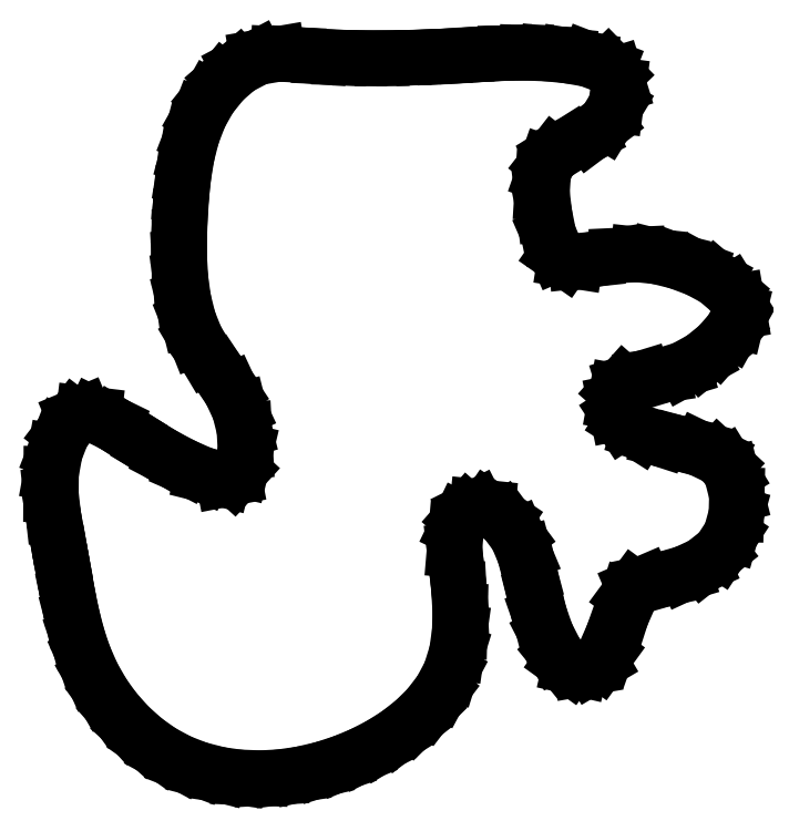
<metadata>
{"format":"dxf","ext":"dxf","renderer":"ezdxf+matplotlib","layout":"modelspace","background":"white","min_lineweight":24,"dpi":150}
</metadata>
<code>
0
SECTION
2
ENTITIES
0
LINE
8
0
10
-44.2
11
-44.19
20
-10.15
21
-7.479
0
LINE
8
0
10
-44.19
11
-43.68
20
-7.479
21
-4.69
0
LINE
8
0
10
-43.68
11
-42.73
20
-4.69
21
-2.253
0
LINE
8
0
10
-42.73
11
-41.19
20
-2.253
21
-0.224
0
LINE
8
0
10
-41.19
11
-40.01
20
-0.224
21
0.267
0
LINE
8
0
10
-40.01
11
-38.68
20
0.267
21
0.107
0
LINE
8
0
10
-38.68
11
-36.26
20
0.107
21
-1.075
0
LINE
8
0
10
-36.26
11
-34.04
20
-1.075
21
-2.46
0
LINE
8
0
10
-34.04
11
-31.73
20
-2.46
21
-3.929
0
LINE
8
0
10
-31.73
11
-29.44
20
-3.929
21
-5.298
0
LINE
8
0
10
-29.44
11
-26.97
20
-5.298
21
-6.584
0
LINE
8
0
10
-26.97
11
-24.65
20
-6.584
21
-7.592
0
LINE
8
0
10
-24.65
11
-22.04
20
-7.592
21
-8.245
0
LINE
8
0
10
-22.04
11
-20.69
20
-8.245
21
-7.983
0
LINE
8
0
10
-20.69
11
-19.78
20
-7.983
21
-6.996
0
LINE
8
0
10
-19.78
11
-19.2
20
-6.996
21
-4.541
0
LINE
8
0
10
-19.2
11
-19.35
20
-4.541
21
-1.786
0
LINE
8
0
10
-19.35
11
-19.98
20
-1.786
21
0.73
0
LINE
8
0
10
-19.98
11
-21.09
20
0.73
21
3.123
0
LINE
8
0
10
-21.09
11
-22.69
20
3.123
21
5.54
0
LINE
8
0
10
-22.69
11
-24.26
20
5.54
21
7.692
0
LINE
8
0
10
-24.26
11
-25.58
20
7.692
21
9.9
0
LINE
8
0
10
-25.58
11
-26.52
20
9.9
21
12.27
0
LINE
8
0
10
-26.52
11
-27.17
20
12.27
21
14.91
0
LINE
8
0
10
-27.17
11
-27.54
20
14.91
21
17.52
0
LINE
8
0
10
-27.54
11
-27.7
20
17.52
21
20.25
0
LINE
8
0
10
-27.7
11
-27.7
20
20.25
21
22.94
0
LINE
8
0
10
-27.7
11
-27.61
20
22.94
21
25.51
0
LINE
8
0
10
-27.61
11
-27.41
20
25.51
21
28.41
0
LINE
8
0
10
-27.41
11
-27.15
20
28.41
21
30.86
0
LINE
8
0
10
-27.15
11
-26.7
20
30.86
21
33.55
0
LINE
8
0
10
-26.7
11
-26.04
20
33.55
21
36.09
0
LINE
8
0
10
-26.04
11
-25.08
20
36.09
21
38.58
0
LINE
8
0
10
-25.08
11
-23.79
20
38.58
21
40.89
0
LINE
8
0
10
-23.79
11
-22.05
20
40.89
21
43.05
0
LINE
8
0
10
-22.05
11
-20.1
20
43.05
21
44.74
0
LINE
8
0
10
-20.1
11
-17.66
20
44.74
21
46.03
0
LINE
8
0
10
-17.66
11
-14.99
20
46.03
21
46.49
0
LINE
8
0
10
-14.99
11
-12.49
20
46.49
21
46.37
0
LINE
8
0
10
-12.49
11
-9.651
20
46.37
21
46.17
0
LINE
8
0
10
-9.651
11
-7.113
20
46.17
21
46.05
0
LINE
8
0
10
-7.113
11
-4.472
20
46.05
21
45.98
0
LINE
8
0
10
-4.472
11
-1.639
20
45.98
21
45.96
0
LINE
8
0
10
-1.639
11
1.105
20
45.96
21
46
0
LINE
8
0
10
1.105
11
3.608
20
46
21
46.07
0
LINE
8
0
10
3.608
11
6.327
20
46.07
21
46.19
0
LINE
8
0
10
6.327
11
9.1
20
46.19
21
46.33
0
LINE
8
0
10
9.1
11
11.56
20
46.33
21
46.47
0
LINE
8
0
10
11.56
11
14.22
20
46.47
21
46.6
0
LINE
8
0
10
14.22
11
16.97
20
46.6
21
46.63
0
LINE
8
0
10
16.97
11
19.65
20
46.63
21
46.53
0
LINE
8
0
10
19.65
11
22.29
20
46.53
21
46.26
0
LINE
8
0
10
22.29
11
24.92
20
46.26
21
45.8
0
LINE
8
0
10
24.92
11
27.42
20
45.8
21
44.83
0
LINE
8
0
10
27.42
11
28.37
20
44.83
21
43.85
0
LINE
8
0
10
28.37
11
28.79
20
43.85
21
42.5
0
LINE
8
0
10
28.79
11
28.45
20
42.5
21
39.91
0
LINE
8
0
10
28.45
11
27.09
20
39.91
21
37.69
0
LINE
8
0
10
27.09
11
24.99
20
37.69
21
36.11
0
LINE
8
0
10
24.99
11
22.64
20
36.11
21
34.93
0
LINE
8
0
10
22.64
11
20.45
20
34.93
21
33.54
0
LINE
8
0
10
20.45
11
19.57
20
33.54
21
32.41
0
LINE
8
0
10
19.57
11
19.08
20
32.41
21
31.02
0
LINE
8
0
10
19.08
11
18.93
20
31.02
21
28.6
0
LINE
8
0
10
18.93
11
19.25
20
28.6
21
25.96
0
LINE
8
0
10
19.25
11
19.79
20
25.96
21
23.27
0
LINE
8
0
10
19.79
11
20.86
20
23.27
21
20.78
0
LINE
8
0
10
20.86
11
21.89
20
20.78
21
20.06
0
LINE
8
0
10
21.89
11
23.26
20
20.06
21
19.85
0
LINE
8
0
10
23.26
11
25.81
20
19.85
21
20.12
0
LINE
8
0
10
25.81
11
28.64
20
20.12
21
20.58
0
LINE
8
0
10
28.64
11
31.25
20
20.58
21
20.7
0
LINE
8
0
10
31.25
11
33.77
20
20.7
21
20.43
0
LINE
8
0
10
33.77
11
36.38
20
20.43
21
19.78
0
LINE
8
0
10
36.38
11
39.01
20
19.78
21
18.79
0
LINE
8
0
10
39.01
11
41.3
20
18.79
21
17.55
0
LINE
8
0
10
41.3
11
43.25
20
17.55
21
15.89
0
LINE
8
0
10
43.25
11
44.01
20
15.89
21
14.66
0
LINE
8
0
10
44.01
11
44.24
20
14.66
21
13.33
0
LINE
8
0
10
44.24
11
43.95
20
13.33
21
12.11
0
LINE
8
0
10
43.95
11
43.27
20
12.11
21
10.87
0
LINE
8
0
10
43.27
11
41.58
20
10.87
21
8.944
0
LINE
8
0
10
41.58
11
39.53
20
8.944
21
7.287
0
LINE
8
0
10
39.53
11
37.12
20
7.287
21
5.966
0
LINE
8
0
10
37.12
11
34.65
20
5.966
21
5.22
0
LINE
8
0
10
34.65
11
31.94
20
5.22
21
4.817
0
LINE
8
0
10
31.94
11
29.43
20
4.817
21
4.052
0
LINE
8
0
10
29.43
11
28.58
20
4.052
21
3.097
0
LINE
8
0
10
28.58
11
28.33
20
3.097
21
1.687
0
LINE
8
0
10
28.33
11
28.61
20
1.687
21
0.303
0
LINE
8
0
10
28.61
11
29.34
20
0.303
21
-0.811
0
LINE
8
0
10
29.34
11
31.42
20
-0.811
21
-2.138
0
LINE
8
0
10
31.42
11
34.05
20
-2.138
21
-2.99
0
LINE
8
0
10
34.05
11
36.63
20
-2.99
21
-3.588
0
LINE
8
0
10
36.63
11
39.22
20
-3.588
21
-4.28
0
LINE
8
0
10
39.22
11
41.56
20
-4.28
21
-5.41
0
LINE
8
0
10
41.56
11
42.56
20
-5.41
21
-6.345
0
LINE
8
0
10
42.56
11
43.31
20
-6.345
21
-7.563
0
LINE
8
0
10
43.31
11
43.98
20
-7.563
21
-10.22
0
LINE
8
0
10
43.98
11
43.92
20
-10.22
21
-12.71
0
LINE
8
0
10
43.92
11
43.2
20
-12.71
21
-15.32
0
LINE
8
0
10
43.2
11
41.77
20
-15.32
21
-17.5
0
LINE
8
0
10
41.77
11
39.62
20
-17.5
21
-19.2
0
LINE
8
0
10
39.62
11
37.32
20
-19.2
21
-20.26
0
LINE
8
0
10
37.32
11
34.73
20
-20.26
21
-21.01
0
LINE
8
0
10
34.73
11
32.09
20
-21.01
21
-21.58
0
LINE
8
0
10
32.09
11
30.74
20
-21.58
21
-22.16
0
LINE
8
0
10
30.74
11
29.94
20
-22.16
21
-23.24
0
LINE
8
0
10
29.94
11
29.15
20
-23.24
21
-25.73
0
LINE
8
0
10
29.15
11
28.05
20
-25.73
21
-28.23
0
LINE
8
0
10
28.05
11
27.2
20
-28.23
21
-30.62
0
LINE
8
0
10
27.2
11
26.45
20
-30.62
21
-31.66
0
LINE
8
0
10
26.45
11
25.28
20
-31.66
21
-32.34
0
LINE
8
0
10
25.28
11
23.86
20
-32.34
21
-32.59
0
LINE
8
0
10
23.86
11
22.53
20
-32.59
21
-32.28
0
LINE
8
0
10
22.53
11
21.55
20
-32.28
21
-31.58
0
LINE
8
0
10
21.55
11
20.74
20
-31.58
21
-30.59
0
LINE
8
0
10
20.74
11
19.51
20
-30.59
21
-28.19
0
LINE
8
0
10
19.51
11
18.65
20
-28.19
21
-25.73
0
LINE
8
0
10
18.65
11
17.98
20
-25.73
21
-23.1
0
LINE
8
0
10
17.98
11
17.4
20
-23.1
21
-20.5
0
LINE
8
0
10
17.4
11
16.68
20
-20.5
21
-17.81
0
LINE
8
0
10
16.68
11
15.7
20
-17.81
21
-15.48
0
LINE
8
0
10
15.7
11
14.13
20
-15.48
21
-13.37
0
LINE
8
0
10
14.13
11
11.92
20
-13.37
21
-11.88
0
LINE
8
0
10
11.92
11
10.59
20
-11.88
21
-11.74
0
LINE
8
0
10
10.59
11
9.363
20
-11.74
21
-12.35
0
LINE
8
0
10
9.363
11
8.473
20
-12.35
21
-13.36
0
LINE
8
0
10
8.473
11
7.908
20
-13.36
21
-14.55
0
LINE
8
0
10
7.908
11
7.675
20
-14.55
21
-17.3
0
LINE
8
0
10
7.675
11
7.986
20
-17.3
21
-19.92
0
LINE
8
0
10
7.986
11
8.258
20
-19.92
21
-22.48
0
LINE
8
0
10
8.258
11
8.405
20
-22.48
21
-25.16
0
LINE
8
0
10
8.405
11
8.344
20
-25.16
21
-27.77
0
LINE
8
0
10
8.344
11
7.964
20
-27.77
21
-30.48
0
LINE
8
0
10
7.964
11
7.147
20
-30.48
21
-33.11
0
LINE
8
0
10
7.147
11
5.923
20
-33.11
21
-35.41
0
LINE
8
0
10
5.923
11
4.299
20
-35.41
21
-37.53
0
LINE
8
0
10
4.299
11
2.447
20
-37.53
21
-39.36
0
LINE
8
0
10
2.447
11
0.293
20
-39.36
21
-41.03
0
LINE
8
0
10
0.293
11
-1.943
20
-41.03
21
-42.43
0
LINE
8
0
10
-1.943
11
-4.277
20
-42.43
21
-43.62
0
LINE
8
0
10
-4.277
11
-6.768
20
-43.62
21
-44.65
0
LINE
8
0
10
-6.768
11
-9.385
20
-44.65
21
-45.49
0
LINE
8
0
10
-9.385
11
-12.13
20
-45.49
21
-46.12
0
LINE
8
0
10
-12.13
11
-14.72
20
-46.12
21
-46.49
0
LINE
8
0
10
-14.72
11
-17.22
20
-46.49
21
-46.63
0
LINE
8
0
10
-17.22
11
-20.09
20
-46.63
21
-46.52
0
LINE
8
0
10
-20.09
11
-22.55
20
-46.52
21
-46.17
0
LINE
8
0
10
-22.55
11
-25.24
20
-46.17
21
-45.48
0
LINE
8
0
10
-25.24
11
-27.66
20
-45.48
21
-44.54
0
LINE
8
0
10
-27.66
11
-30.02
20
-44.54
21
-43.27
0
LINE
8
0
10
-30.02
11
-32.16
20
-43.27
21
-41.76
0
LINE
8
0
10
-32.16
11
-34.16
20
-41.76
21
-39.96
0
LINE
8
0
10
-34.16
11
-36.01
20
-39.96
21
-37.9
0
LINE
8
0
10
-36.01
11
-37.49
20
-37.9
21
-35.84
0
LINE
8
0
10
-37.49
11
-38.88
20
-35.84
21
-33.43
0
LINE
8
0
10
-38.88
11
-39.98
20
-33.43
21
-30.89
0
LINE
8
0
10
-39.98
11
-40.78
20
-30.89
21
-28.52
0
LINE
8
0
10
-40.78
11
-41.46
20
-28.52
21
-25.93
0
LINE
8
0
10
-41.46
11
-42.04
20
-25.93
21
-23.16
0
LINE
8
0
10
-42.04
11
-42.51
20
-23.16
21
-20.54
0
LINE
8
0
10
-42.51
11
-42.94
20
-20.54
21
-18.11
0
LINE
8
0
10
-42.94
11
-43.44
20
-18.11
21
-15.44
0
LINE
8
0
10
-43.44
11
-43.92
20
-15.44
21
-12.7
0
LINE
8
0
10
-43.92
11
-44.2
20
-12.7
21
-10.15
0
ENDSEC
0
EOF

</code>
